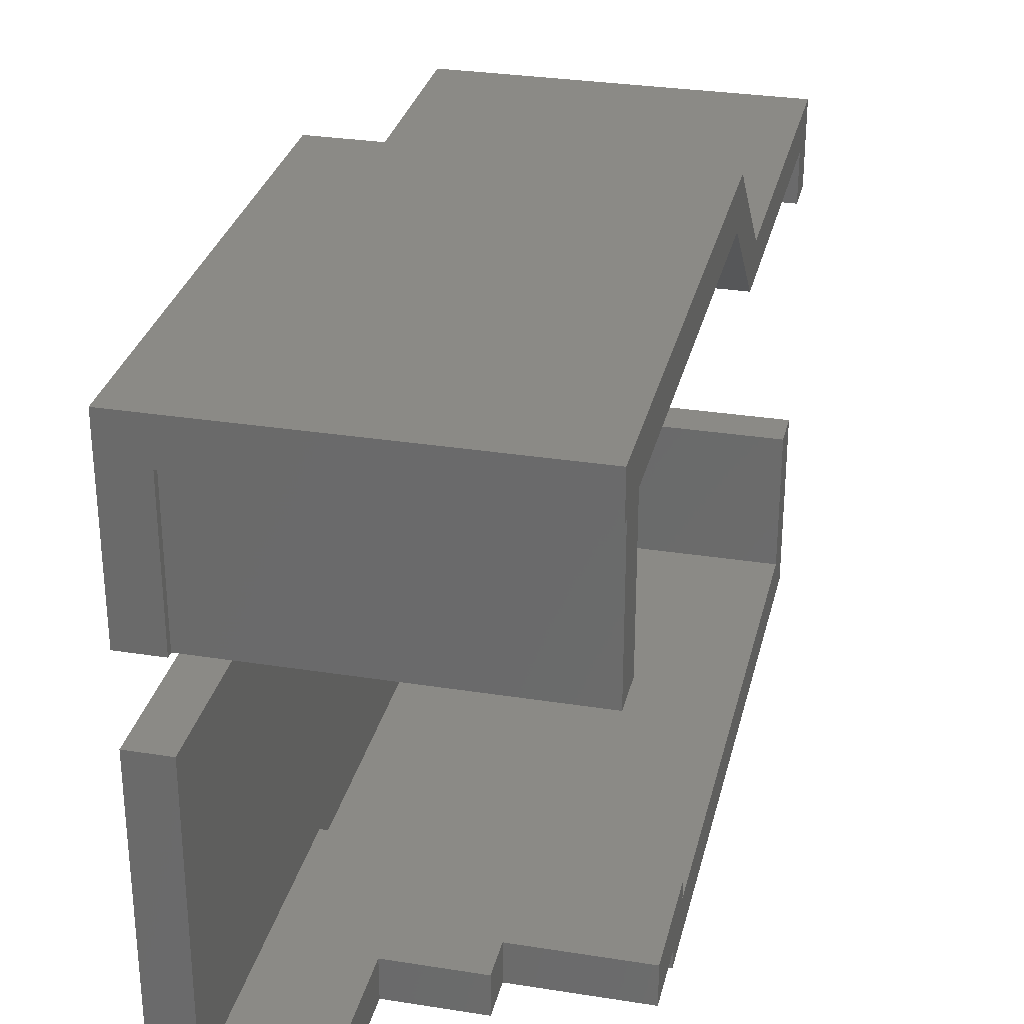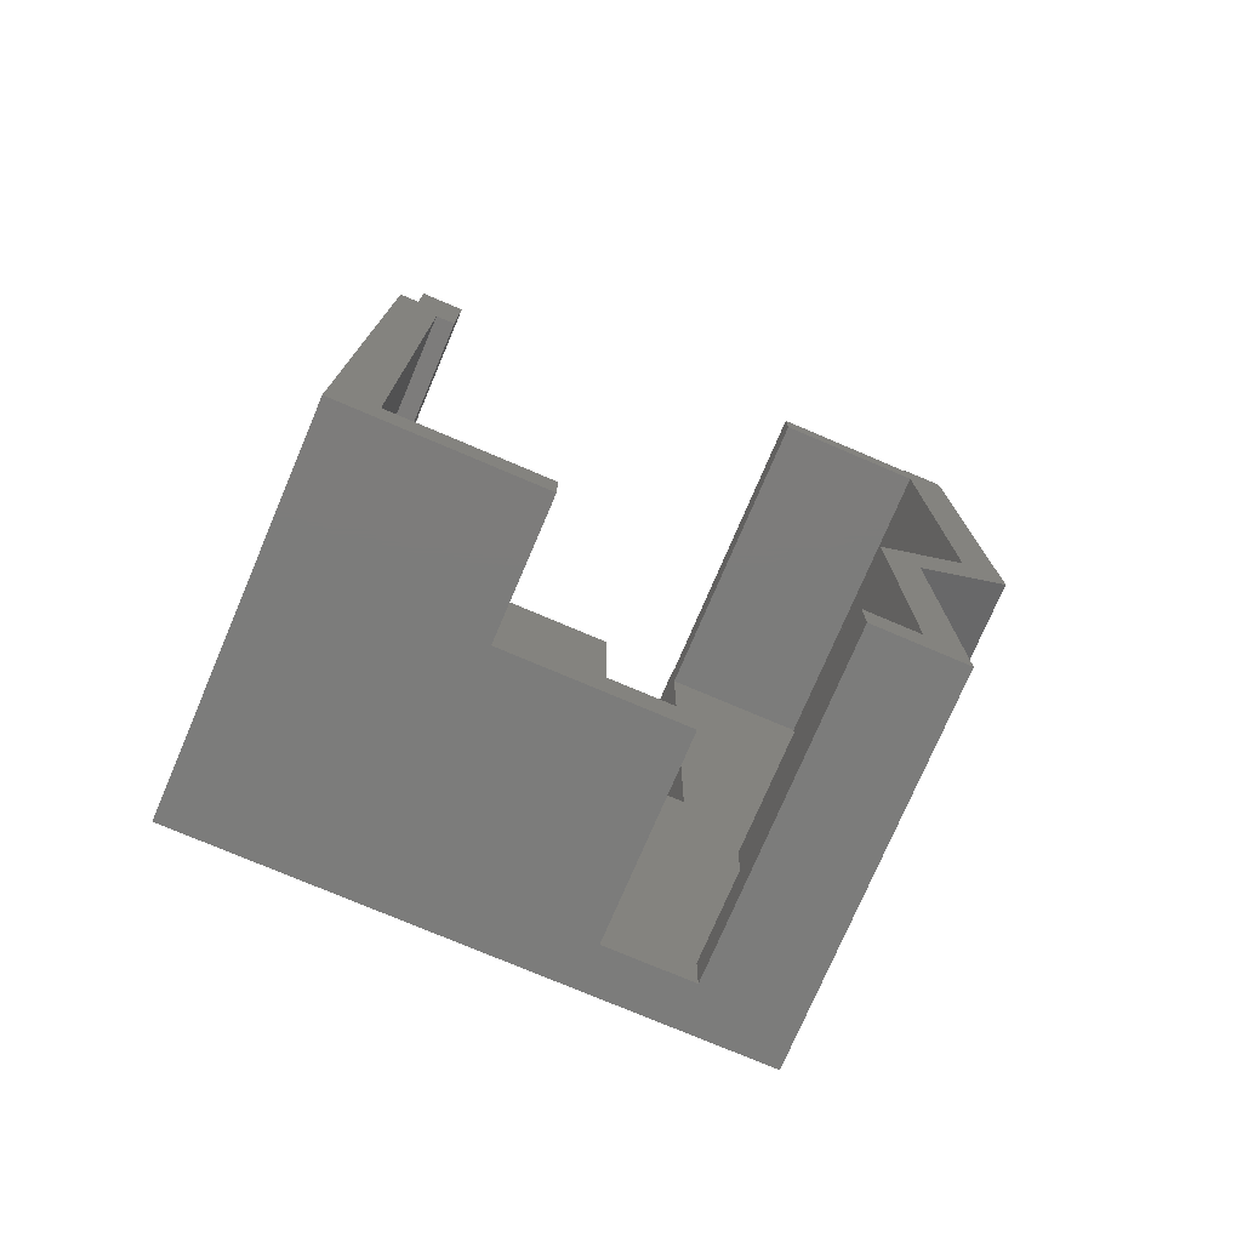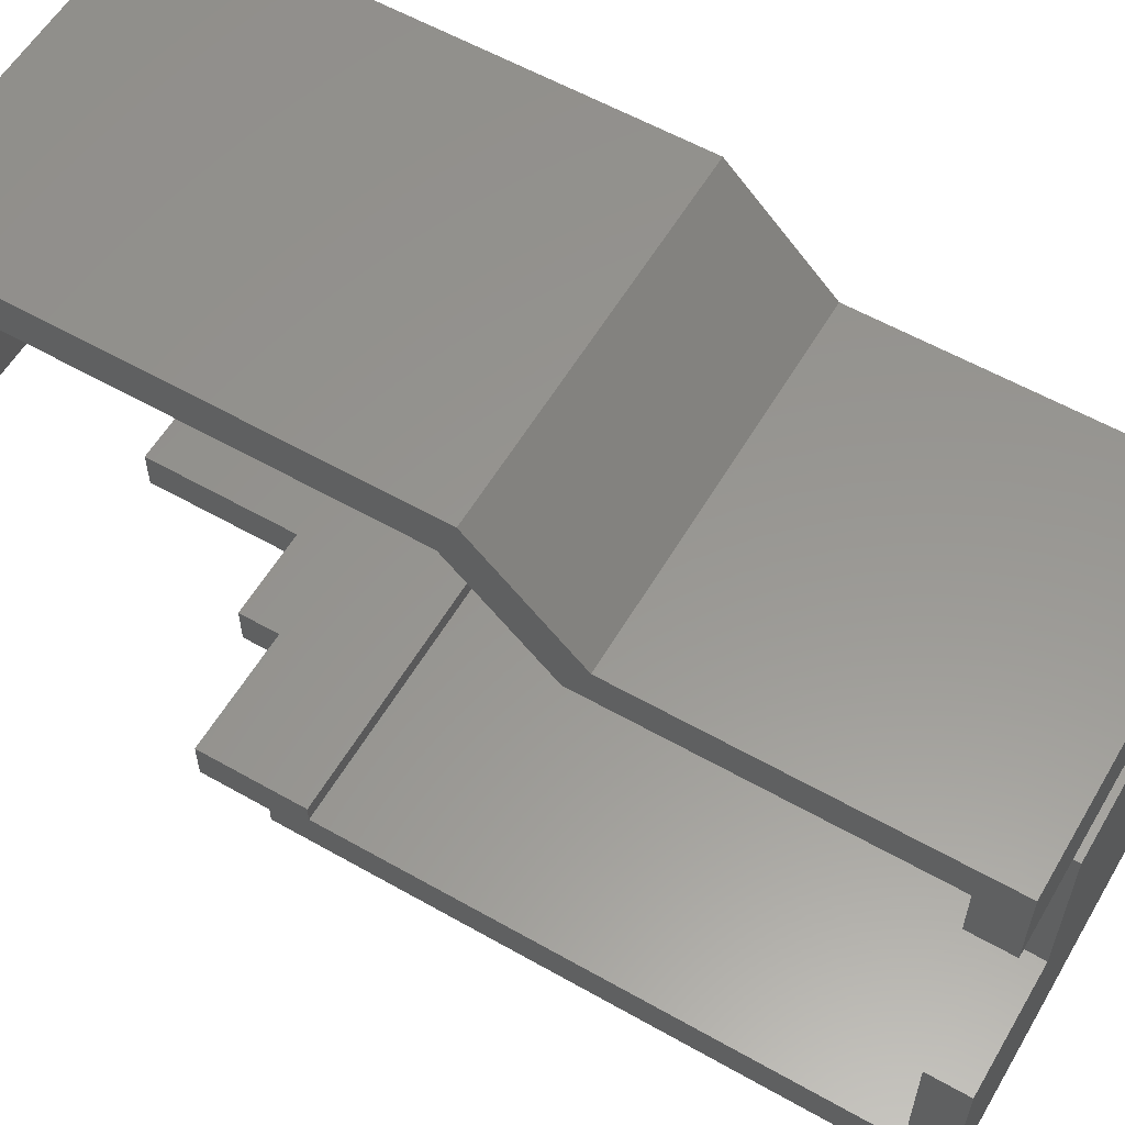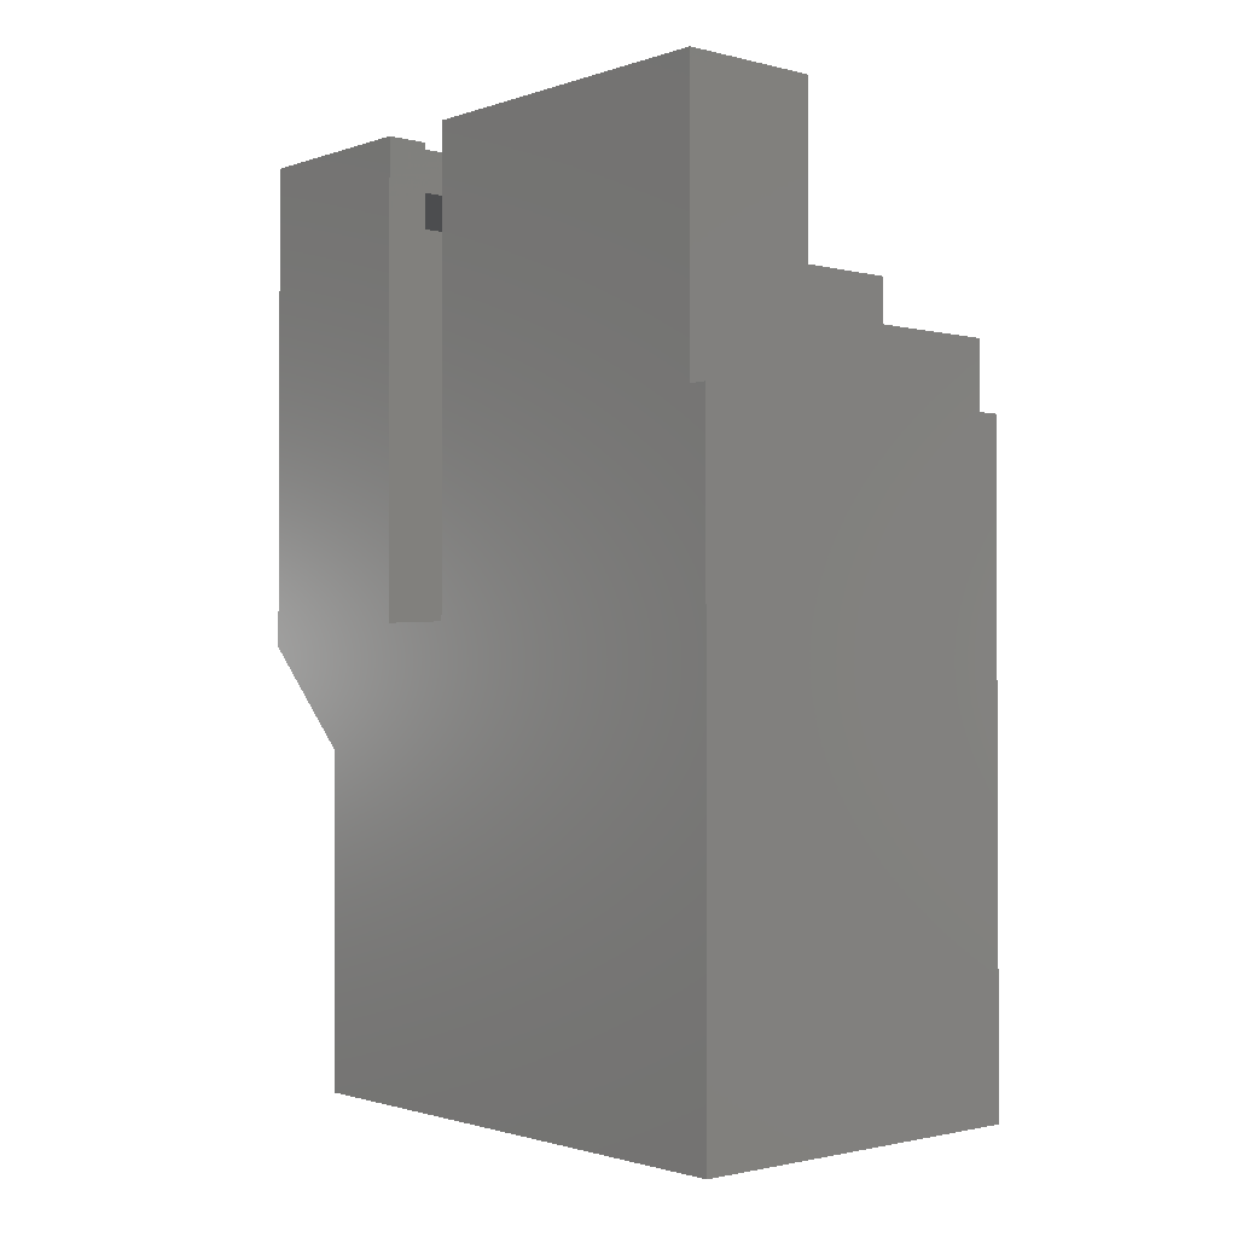
<metadata>
{"format":"stl","ext":"stl","renderer":"f3d","projection":"perspective","resolution":1024,"background":"white","views":[{"elev":30.1,"azim":-167.0,"up":"+Z"},{"elev":-75.6,"azim":-113.1,"up":"+Y"},{"elev":58.3,"azim":-59.6,"up":"+Z"},{"elev":-1.5,"azim":139.1,"up":"+Y"}]}
</metadata>
<code>
# stl→obj: 265 verts, 526 faces
v 0.9467 -1.498 0.568
v 0.8114 -1.498 0.125
v 0.9467 -1.498 0.125
v 0.4733 -1.498 0.568
v 0.541 -1.498 0.125
v 0.6762 -1.498 0.125
v 0.4057 -1.498 0.125
v 0.2705 -1.498 0.125
v -2.495e-18 -1.498 0.568
v 0.1352 -1.498 0.125
v 7.133e-14 -1.498 0.125
v 0.4733 -2.3 -1.061
v 0.9467 -2.3 -1.061
v 0.9467 -2.3 -1.005
v 0.485 -2.3 -1.005
v -8.327e-17 -2.3 -1.061
v -1.11e-16 -2.3 -1.005
v 0.4733 -3.959 -1.061
v -1.446e-16 -3.129 -1.061
v -2.059e-16 -3.959 -1.061
v 0.9467 -3.959 -1.061
v 0.9467 -3.544 -1.061
v 0.9467 -3.129 -1.061
v 0.9467 -2.714 -1.061
v 0.4733 -2.743 0.568
v 0 -2.743 0.568
v -8.318e-19 -2.328 0.568
v 0.9467 -2.743 0.568
v 0.9467 -2.328 0.568
v -1.664e-18 -1.913 0.568
v 0.9467 -1.913 0.568
v 0.5153 -3.099 0.389
v 0.5358 -2.795 0.693
v 5.551e-17 -2.795 0.693
v 0 -3.099 0.389
v 1.031 -3.099 0.389
v 1.072 -2.795 0.693
v 1.072 -3.099 0.389
v 0.5358 -2.175 -1.186
v 0.5358 -2.175 -1.13
v 1.072 -2.175 -1.13
v 1.072 -2.175 -1.186
v -5.551e-17 -2.175 -1.186
v 0 -2.175 -1.13
v 0.385 -1.901 -1.13
v 0.385 -1.837 -1.13
v 0.5235 -1.837 -1.13
v 0.385 -1.964 -1.13
v 0.662 -1.837 -1.13
v 0.662 -1.595 -1.13
v 0.662 -1.353 -1.13
v 1.072 -1.353 -1.13
v 1.072 -1.764 -1.13
v 1.182e-16 -1.964 -1.13
v 0.1478 -1.964 -1.13
v 0.2955 -1.964 -1.13
v 3.701e-17 -2.314 0.693
v 1.072 -2.436 0.693
v 1.072 -2.075 0.693
v 0.5358 -1.353 0.693
v 0 -1.353 0.693
v 1.85e-17 -1.834 0.693
v 1.072 -1.714 0.693
v 1.072 -1.353 0.693
v 1.036 -2.367 -0.125
v 1.036 -2.57 -0.125
v 1.054 -2.57 -0.125
v 1.054 -2.367 -0.125
v 1.018 -2.367 -0.125
v 1.018 -2.57 -0.125
v 1 -2.367 -0.125
v 1 -2.57 -0.125
v 0.9824 -2.367 -0.125
v 0.9824 -2.57 -0.125
v 0.9645 -2.367 -0.125
v 0.9645 -2.57 -0.125
v 1.036 -2.164 -0.125
v 1.054 -2.164 -0.125
v 1.018 -2.164 -0.125
v 1 -2.164 -0.125
v 0.9824 -2.164 -0.125
v 0.9645 -2.164 -0.125
v 1.036 -1.961 -0.125
v 1.054 -1.961 -0.125
v 1.018 -1.961 -0.125
v 1 -1.961 -0.125
v 0.9824 -1.961 -0.125
v 0.9645 -1.961 -0.125
v 1.036 -1.759 -0.125
v 1.054 -1.759 -0.125
v 1.018 -1.759 -0.125
v 1 -1.759 -0.125
v 0.9824 -1.759 -0.125
v 0.9645 -1.759 -0.125
v 1.036 -1.556 -0.125
v 1.054 -1.556 -0.125
v 1.018 -1.556 -0.125
v 1 -1.556 -0.125
v 0.9824 -1.556 -0.125
v 0.9645 -1.556 -0.125
v 1.072 -2.733 -0.125
v 1.072 -2.595 -0.125
v 1.072 -2.457 -0.125
v 0.9867 -2.733 -0.125
v 0.9794 -2.733 -0.125
v 0.9719 -2.736 -0.125
v 1.072 -2.319 -0.125
v 0.9584 -2.744 -0.125
v 0.9648 -2.739 -0.125
v 0.9467 -2.609 -0.125
v 0.9532 -2.751 -0.125
v 0.9467 -2.733 -0.125
v 0.9473 -2.765 -0.125
v 0.9495 -2.758 -0.125
v 0.9467 -2.773 -0.125
v 0.9467 -2.363 -0.125
v 0.9467 -2.486 -0.125
v 0.9467 -2.239 -0.125
v 1.072 -2.181 -0.125
v 1.072 -2.043 -0.125
v 1.072 -1.905 -0.125
v 1.072 -1.767 -0.125
v 1.072 -1.629 -0.125
v 1.072 -1.491 -0.125
v 1.072 -1.353 -0.125
v 0.9467 -1.989 -0.125
v 0.9467 -2.116 -0.125
v 0.9467 -1.734 -0.125
v 0.9467 -1.862 -0.125
v 0.9467 -1.353 -0.125
v 0.9467 -1.607 -0.125
v 0.9467 -1.48 -0.125
v 0.9467 -1.353 -1.005
v 0.9467 -1.353 -0.565
v 1.072 -1.353 -0.6275
v 0.662 -1.353 -1.005
v 1.072 -2.733 -4.163e-17
v 0.9867 -2.733 0.125
v 1.072 -2.733 0.125
v 0.385 -1.964 -1.067
v 0.1478 -1.964 -1.005
v 0.385 -1.964 -1.005
v -1.477e-16 -1.964 -1.005
v 0.385 -1.837 -1.067
v 0.385 -1.901 -1.005
v 0.385 -1.837 -1.005
v 0.5235 -1.837 -1.005
v 0.662 -1.837 -1.005
v 0.662 -1.58 -1.005
v 0.662 -1.808 -1.005
v 0.3156 -3.959 0.125
v 0.4733 -4.084 0.125
v -3.722e-17 -4.084 0.125
v 2.681e-16 -3.959 0.125
v 0.6311 -3.959 0.125
v 0.9467 -3.959 0.125
v 0.9467 -4.084 0.125
v 0.38 -4.084 -0.125
v 0.6633 -4.084 -0.125
v 0.6633 -3.959 -0.125
v 0.38 -3.959 -0.125
v 0.9467 -3.959 -0.125
v 0.9467 -4.084 -0.125
v 1.072 -3.401 -0.2245
v 1.072 -3.401 -0.7052
v 1.072 -2.718 -0.7052
v 1.072 -1.353 0.409
v 1.072 -1.767 0.125
v 1.072 -1.629 0.125
v 1.072 -1.491 0.125
v 1.072 -1.353 0.125
v 1.072 -1.905 0.125
v 1.072 -2.043 0.125
v 1.072 -2.181 0.125
v 1.072 -2.319 0.125
v 1.072 -2.036 -0.7052
v 1.072 -2.677 -1.186
v 1.072 -2.457 0.125
v 1.072 -2.595 0.125
v 1.072 -3.385 0.389
v 1.072 -4.084 -0.004742
v 1.072 -3.672 0.389
v 1.072 -3.959 0.389
v 1.072 -4.084 0.389
v 1.072 -3.179 -1.186
v 1.072 -4.084 -0.3985
v 1.072 -4.084 -0.7922
v 1.072 -3.959 -1.186
v 1.072 -3.483 -1.186
v 1.072 -4.084 -1.186
v 0.5358 -4.084 0.389
v 0 -3.959 0.389
v 0 -4.084 0.389
v 0 -3.529 0.389
v -3.017e-16 -3.959 -1.186
v -1.665e-16 -4.084 -1.186
v -1.786e-16 -3.067 -1.186
v 0.9467 -1.794 -1.005
v 0.9467 -1.373 0.3465
v 0.9467 -1.373 0.125
v 0.8114 -1.373 0.125
v 0.6762 -1.373 0.125
v 0.541 -1.373 0.125
v 0.4057 -1.373 0.125
v 0.4733 -1.373 0.568
v 0.2705 -1.373 0.125
v 0.9467 -1.373 0.568
v 0.1352 -1.373 0.125
v -2.495e-18 -1.373 0.568
v 7.133e-14 -1.373 0.125
v 0.9467 -1.353 0.3465
v 0.9467 -1.353 0.568
v 0.9467 -1.353 0.125
v 2.651e-17 -1.353 0.568
v 0.4733 -1.353 0.568
v 6.294e-17 -3.959 0.247
v -2.776e-17 -4.084 0.264
v 4.959e-17 -3.959 0.264
v 5.551e-17 -3.959 0.281
v 1.448e-17 -3.495 0.281
v 7.133e-14 -1.478 0.125
v -2.656e-17 -3.03 0.281
v 0.9467 -2.733 0.125
v 0.9719 -2.736 0.125
v 0.9648 -2.739 0.125
v 0.9794 -2.733 0.125
v 0.9467 -2.596 0.125
v 0.9473 -2.765 0.125
v 0.9467 -2.773 0.125
v 0.9495 -2.758 0.125
v 0.9584 -2.744 0.125
v 0.9532 -2.751 0.125
v 0.9467 -2.458 0.125
v 0.9467 -2.321 0.125
v 0.9467 -2.047 0.125
v 0.9467 -1.909 0.125
v 0.9467 -2.184 0.125
v 0.9467 -1.772 0.125
v 0.9467 -1.635 0.125
v 0.9467 -3.495 0.281
v 0.9467 -3.959 0.281
v 0.6311 -3.959 0.281
v 0.4733 -3.03 0.281
v 0.9467 -3.03 0.281
v 0.3156 -3.959 0.281
v 0.9467 -3.959 0.247
v 0.9467 -3.959 0.264
v 0.9467 -2.718 -0.2465
v 0.9467 -2.718 -0.6538
v 0.9467 -3.401 -0.6538
v 0.9467 -3.401 -0.2465
v 0.9467 -2.035 -0.2465
v 0.9467 -2.035 -0.6538
v 0.9467 -3.959 -0.593
v 0.38 -3.959 -0.3775
v 0.38 -3.959 -0.63
v 0.19 -3.959 -0.63
v -1.514e-16 -3.959 -0.75
v -1.396e-16 -3.959 -0.63
v 0.38 -4.084 -0.3775
v 0.19 -4.084 -0.63
v -5.564e-17 -4.084 -0.63
v -5.567e-17 -4.084 -0.75
v 0.38 -4.084 -0.63
v -7.853e-18 -4.084 -1.061
f 1 2 3
f 4 5 6
f 4 7 5
f 6 2 1
f 8 7 4
f 1 4 6
f 4 9 10
f 4 10 8
f 11 10 9
f 12 13 14
f 12 14 15
f 16 12 15
f 16 15 17
f 18 19 20
f 21 22 18
f 18 22 23
f 23 19 18
f 19 23 12
f 12 23 24
f 12 24 13
f 16 19 12
f 25 26 27
f 28 25 29
f 25 4 29
f 30 25 27
f 4 30 9
f 1 31 4
f 4 31 29
f 30 4 25
f 32 33 34
f 32 34 35
f 36 37 33
f 36 33 32
f 37 36 38
f 39 40 41
f 39 41 42
f 43 44 40
f 43 40 39
f 45 46 47
f 48 47 49
f 50 51 52
f 52 53 50
f 49 50 53
f 53 41 49
f 44 54 55
f 44 55 56
f 44 56 40
f 49 40 48
f 40 49 41
f 40 56 48
f 48 45 47
f 33 57 34
f 37 58 33
f 33 58 59
f 60 57 33
f 60 61 62
f 33 59 60
f 60 59 63
f 60 63 64
f 62 57 60
f 65 66 67
f 65 67 68
f 69 70 66
f 69 66 65
f 71 72 70
f 71 70 69
f 73 74 72
f 73 72 71
f 75 76 74
f 75 74 73
f 77 65 68
f 77 68 78
f 79 69 65
f 79 65 77
f 80 71 69
f 80 69 79
f 81 73 71
f 81 71 80
f 82 75 73
f 82 73 81
f 83 77 78
f 83 78 84
f 85 79 77
f 85 77 83
f 86 80 79
f 86 79 85
f 87 81 80
f 87 80 86
f 88 82 81
f 88 81 87
f 89 83 84
f 89 84 90
f 91 85 83
f 91 83 89
f 92 86 85
f 92 85 91
f 93 87 86
f 93 86 92
f 94 88 87
f 94 87 93
f 95 89 90
f 95 90 96
f 97 91 89
f 97 89 95
f 98 92 91
f 98 91 97
f 99 93 92
f 99 92 98
f 100 94 93
f 100 93 99
f 67 101 102
f 103 67 102
f 104 101 66
f 104 66 70
f 104 74 105
f 105 74 106
f 101 67 66
f 68 103 107
f 104 72 74
f 104 70 72
f 103 68 67
f 76 106 74
f 76 108 109
f 110 111 108
f 112 113 114
f 112 115 113
f 114 111 112
f 110 112 111
f 76 110 108
f 106 76 109
f 76 75 116
f 76 116 117
f 117 110 76
f 116 75 118
f 82 118 75
f 78 68 107
f 78 107 119
f 78 119 120
f 84 120 121
f 78 120 84
f 90 84 121
f 90 121 122
f 96 123 124
f 96 124 125
f 96 90 122
f 96 122 123
f 125 97 95
f 95 96 125
f 97 125 98
f 82 88 126
f 82 126 127
f 88 94 128
f 88 128 129
f 88 129 126
f 118 82 127
f 130 99 98
f 130 100 99
f 94 100 131
f 94 131 128
f 100 130 132
f 132 131 100
f 130 98 125
f 133 134 135
f 134 130 125
f 134 125 135
f 133 135 52
f 133 51 136
f 52 51 133
f 137 138 139
f 104 137 101
f 138 137 104
f 140 48 56
f 140 141 142
f 55 140 56
f 55 54 143
f 55 143 141
f 140 55 141
f 144 46 45
f 144 145 146
f 145 144 45
f 145 45 140
f 145 140 142
f 48 140 45
f 49 47 147
f 49 147 148
f 47 144 147
f 144 146 147
f 46 144 47
f 149 136 51
f 149 51 50
f 50 49 150
f 50 150 149
f 49 148 150
f 151 152 153
f 151 153 154
f 152 155 156
f 152 156 157
f 151 155 152
f 158 159 160
f 158 160 161
f 162 160 159
f 162 159 163
f 164 165 166
f 167 64 63
f 168 169 167
f 167 170 171
f 167 169 170
f 168 167 63
f 168 63 172
f 59 172 63
f 173 172 59
f 59 174 173
f 59 175 174
f 175 59 58
f 135 125 124
f 135 124 123
f 52 135 53
f 135 176 53
f 122 135 123
f 176 122 121
f 176 121 120
f 41 53 176
f 119 107 176
f 41 176 166
f 119 176 120
f 177 42 41
f 122 176 135
f 178 58 179
f 37 139 179
f 139 164 137
f 37 179 58
f 58 178 175
f 180 164 38
f 139 37 38
f 181 182 183
f 183 184 181
f 164 180 182
f 164 139 38
f 164 182 181
f 166 103 102
f 166 102 101
f 185 177 166
f 185 166 165
f 177 41 166
f 164 166 101
f 103 166 107
f 165 164 186
f 165 186 187
f 181 186 164
f 187 188 189
f 188 187 190
f 187 189 165
f 185 165 189
f 164 101 137
f 107 166 176
f 183 182 191
f 182 180 32
f 38 36 180
f 180 36 32
f 191 184 183
f 192 193 191
f 194 192 191
f 35 194 32
f 191 32 194
f 182 32 191
f 195 188 190
f 195 190 196
f 195 189 188
f 189 195 197
f 39 197 43
f 185 197 39
f 39 177 185
f 39 42 177
f 189 197 185
f 145 147 146
f 148 198 150
f 149 133 136
f 133 149 198
f 150 198 149
f 145 142 147
f 143 17 141
f 17 15 141
f 15 148 142
f 142 148 147
f 148 15 14
f 15 142 141
f 198 148 14
f 199 200 201
f 199 201 202
f 199 203 204
f 205 204 206
f 203 199 202
f 205 207 199
f 205 206 208
f 205 208 209
f 210 209 208
f 199 204 205
f 211 199 207
f 211 207 212
f 199 211 213
f 199 213 200
f 214 215 205
f 214 205 209
f 207 205 215
f 207 215 212
f 211 171 213
f 212 64 167
f 171 211 167
f 211 212 167
f 61 215 214
f 212 215 60
f 61 60 215
f 64 212 60
f 216 153 217
f 218 216 217
f 154 153 216
f 218 217 219
f 193 219 217
f 194 220 219
f 11 9 221
f 210 221 9
f 210 9 209
f 220 35 222
f 219 193 192
f 220 194 35
f 219 192 194
f 26 57 27
f 34 26 35
f 34 57 26
f 61 209 9
f 61 214 209
f 62 30 57
f 27 57 30
f 62 61 9
f 30 62 9
f 35 26 222
f 223 224 225
f 226 227 138
f 179 139 138
f 227 226 224
f 223 228 229
f 223 230 228
f 223 231 232
f 230 223 232
f 225 231 223
f 224 223 227
f 233 178 179
f 178 234 175
f 174 235 173
f 173 236 172
f 237 174 175
f 238 168 172
f 227 233 179
f 239 169 168
f 169 3 170
f 171 170 3
f 171 3 200
f 233 234 178
f 227 179 138
f 174 237 235
f 173 235 236
f 239 3 169
f 236 238 172
f 239 168 238
f 2 201 200
f 2 200 3
f 6 202 201
f 6 201 2
f 7 204 203
f 7 203 5
f 8 206 204
f 8 204 7
f 5 203 202
f 5 202 6
f 200 213 171
f 221 10 11
f 208 10 221
f 208 221 210
f 10 208 206
f 10 206 8
f 234 237 175
f 240 241 242
f 240 243 244
f 220 240 242
f 220 245 219
f 222 243 220
f 220 243 240
f 245 220 242
f 243 222 26
f 243 26 25
f 244 243 25
f 244 25 28
f 216 151 154
f 245 151 216
f 219 245 218
f 216 218 245
f 245 242 151
f 246 156 155
f 242 246 155
f 241 247 242
f 246 242 247
f 151 242 155
f 248 249 250
f 248 250 251
f 252 253 249
f 252 249 248
f 22 21 254
f 23 22 250
f 250 22 254
f 254 162 251
f 162 163 157
f 251 250 254
f 249 24 23
f 116 248 117
f 156 251 162
f 248 251 115
f 110 248 112
f 115 112 248
f 23 250 249
f 251 229 115
f 156 162 157
f 240 156 246
f 240 247 241
f 246 247 240
f 156 240 251
f 251 240 244
f 248 110 117
f 223 244 28
f 28 227 223
f 223 229 244
f 227 28 29
f 244 229 251
f 14 24 249
f 198 14 253
f 14 249 253
f 118 252 116
f 252 118 127
f 252 248 116
f 134 133 198
f 253 252 134
f 127 126 252
f 129 252 126
f 252 129 128
f 131 252 128
f 131 134 252
f 198 253 134
f 31 236 235
f 31 235 237
f 227 29 233
f 234 233 29
f 234 29 237
f 31 237 29
f 31 238 236
f 134 131 132
f 134 132 130
f 1 239 238
f 239 1 3
f 31 1 238
f 13 24 14
f 105 226 138
f 105 138 104
f 109 225 224
f 109 224 106
f 106 224 226
f 106 226 105
f 111 232 231
f 111 231 108
f 113 228 230
f 113 230 114
f 115 229 228
f 115 228 113
f 114 230 232
f 114 232 111
f 108 231 225
f 108 225 109
f 160 162 254
f 161 160 255
f 255 160 254
f 21 18 254
f 254 18 256
f 256 255 254
f 18 20 257
f 257 258 259
f 257 20 258
f 256 18 257
f 217 153 152
f 159 158 260
f 152 193 217
f 261 262 263
f 264 265 196
f 263 265 261
f 265 264 261
f 157 191 152
f 193 152 191
f 181 184 157
f 191 157 184
f 181 157 163
f 159 264 187
f 159 260 264
f 163 159 186
f 159 187 186
f 264 190 187
f 186 181 163
f 196 190 264
f 16 17 143
f 197 19 16
f 54 16 143
f 16 54 44
f 44 43 197
f 197 16 44
f 195 20 19
f 195 19 197
f 258 263 262
f 258 262 259
f 263 258 20
f 263 20 265
f 195 196 265
f 195 265 20
f 161 255 260
f 161 260 158
f 264 260 255
f 264 255 256
f 256 257 261
f 256 261 264
f 262 261 257
f 262 257 259

</code>
